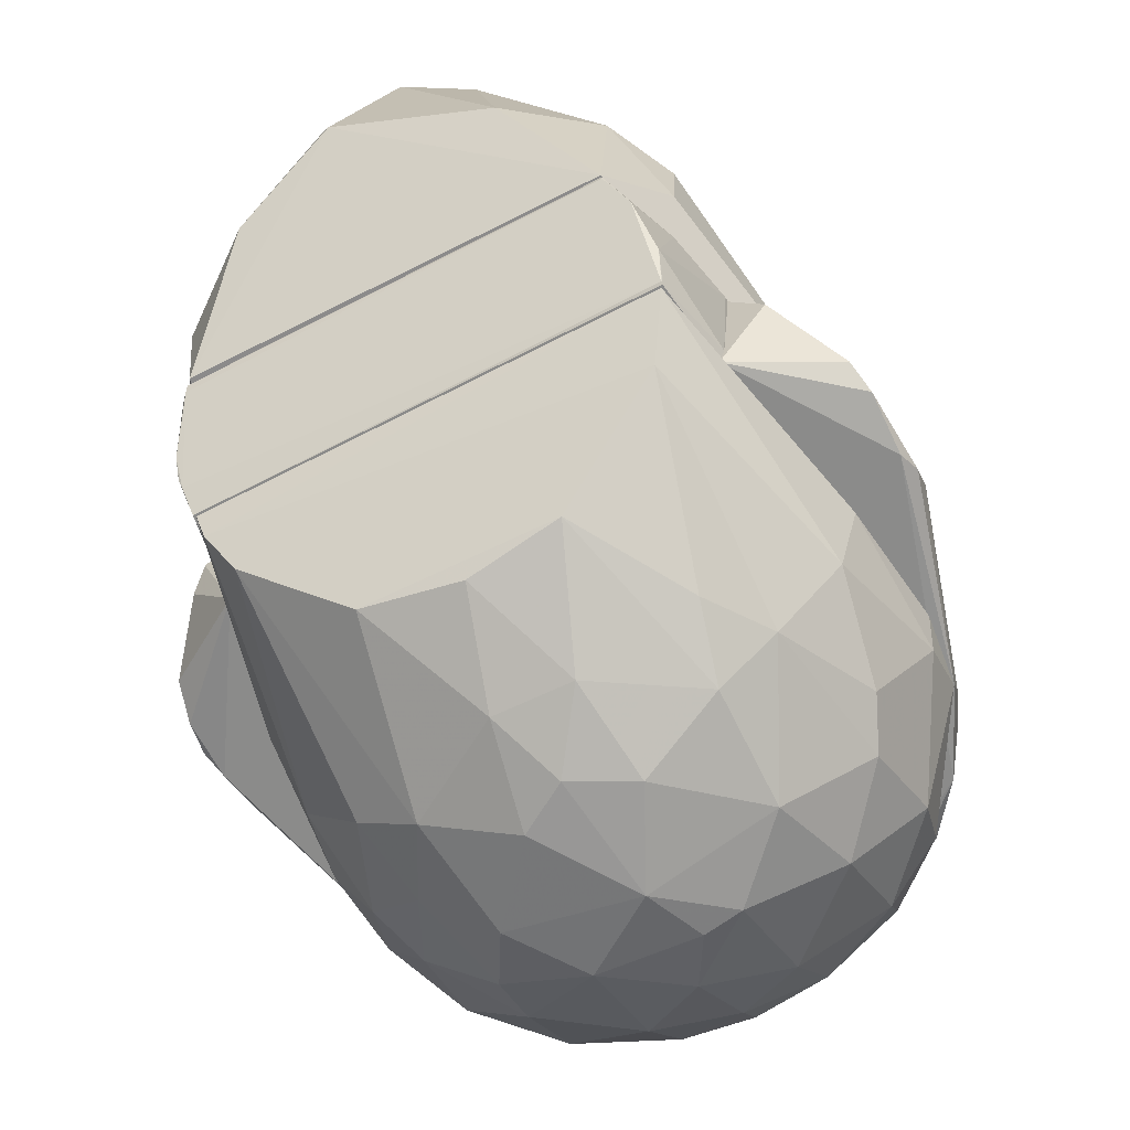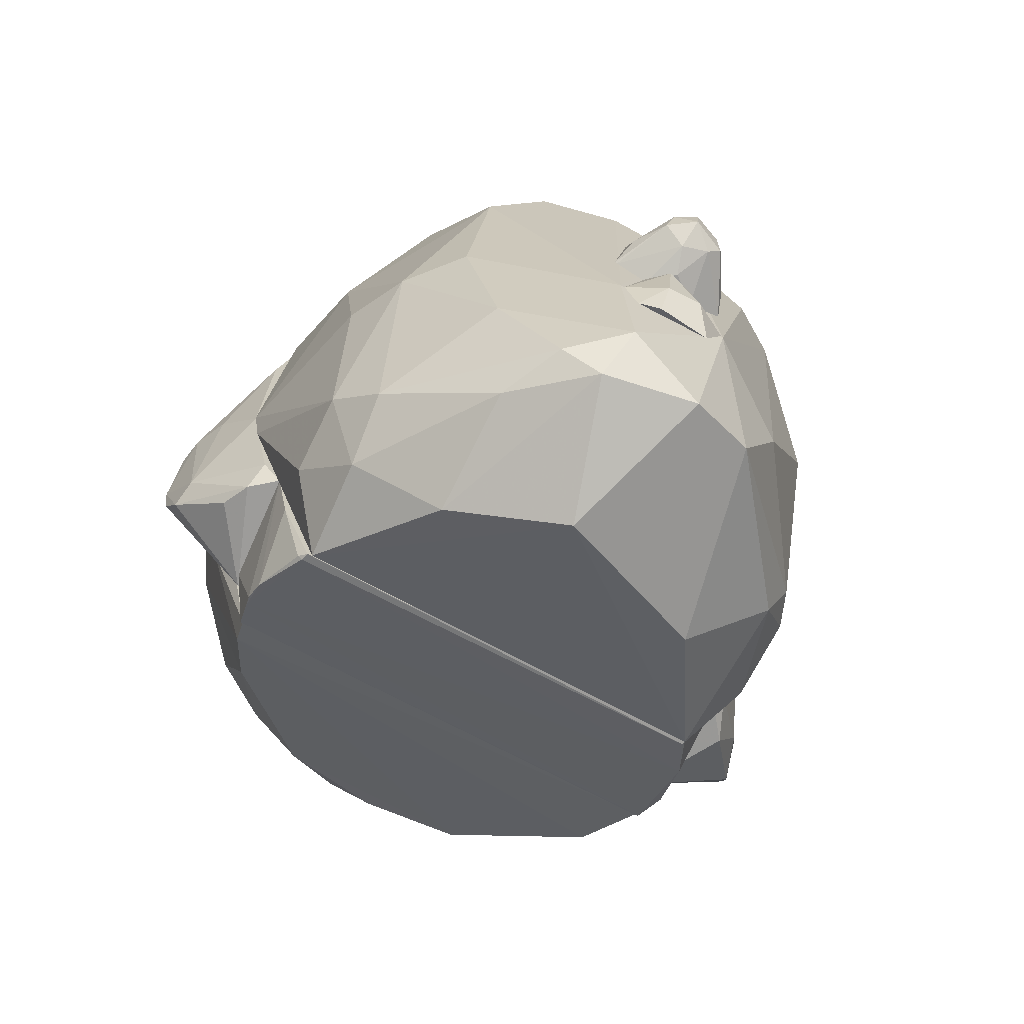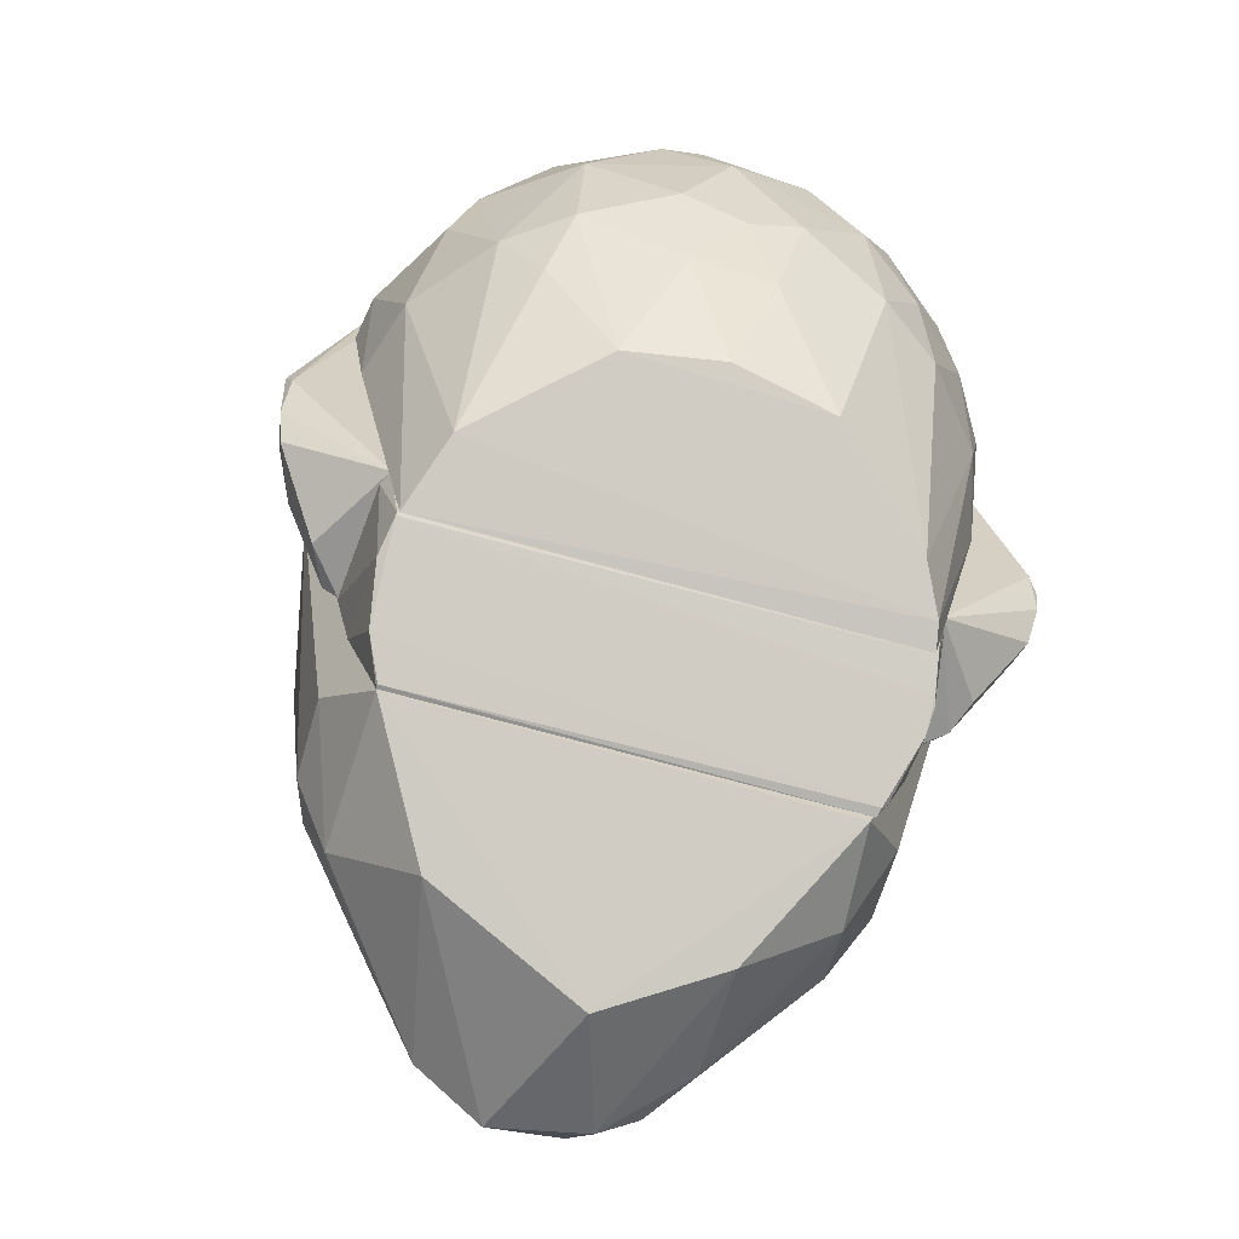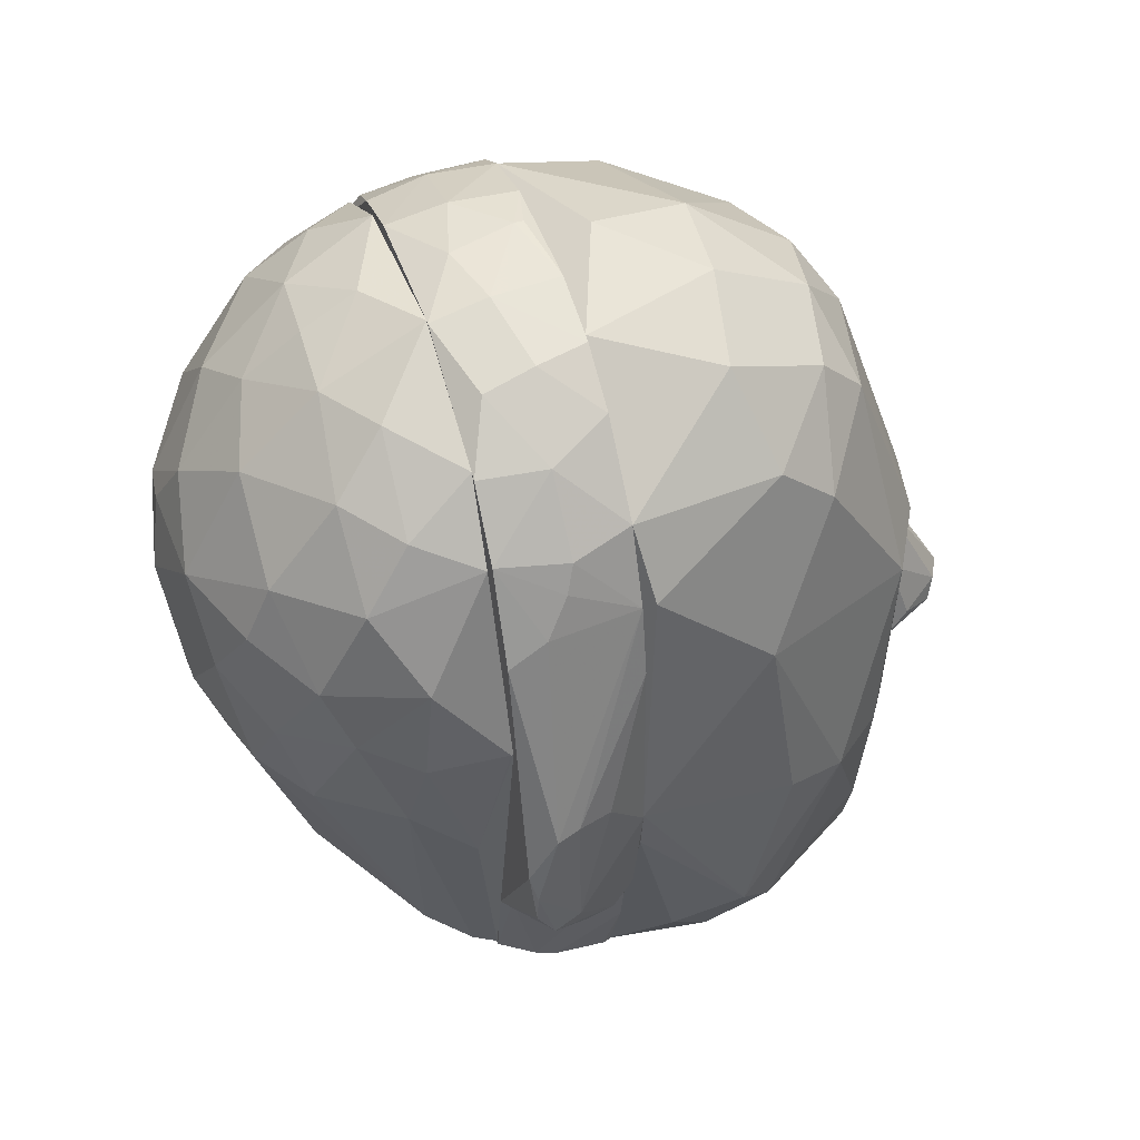
<metadata>
{"format":"obj","ext":"obj","renderer":"f3d","projection":"perspective","resolution":1024,"background":"white","views":[{"elev":-63.7,"azim":27.8,"up":"+Z"},{"elev":-70.2,"azim":-28.3,"up":"+Y"},{"elev":-66.3,"azim":164.0,"up":"+Y"},{"elev":45.5,"azim":-108.3,"up":"+Y"}]}
</metadata>
<code>
o convex_0
v 0.0546 0.09405 -0.04109
v -0.08103 0.02858 -0.04169
v -0.08103 0.02858 -0.04109
v 0.06167 -0.06988 -0.04109
v 0.002702 0.03389 -0.1095
v -0.06039 -0.06691 -0.04759
v -0.03621 0.1005 -0.05761
v 0.0658 0.0286 -0.07647
v 0.02393 -0.04686 -0.08237
v -0.04918 0.02035 -0.09239
v 0.0198 0.08049 -0.08886
v -0.01792 0.1129 -0.04109
v -0.02795 -0.04746 -0.08119
v -0.04328 0.06338 -0.08885
v 0.08055 0.03508 -0.04109
v 0.03808 0.000898 -0.09652
v -0.06156 -0.06988 -0.04109
v 0.0434 0.05925 -0.09062
v -0.06746 0.07813 -0.04228
v -0.00141 0.000916 -0.1054
v -0.06627 0.02741 -0.07588
v 0.06227 0.06633 -0.06999
v 0.0198 0.1011 -0.06646
v -0.01969 0.08049 -0.08886
v 0.0546 -0.06044 -0.05879
v 0.07111 0.001493 -0.06409
v -0.06215 0.06631 -0.06999
v -0.03798 0.000304 -0.09652
v -0.01911 0.05039 -0.1048
v -0.0704 0.001493 -0.06527
v 0.0375 0.03213 -0.1006
v 0.0434 0.08638 -0.07175
v 0.02747 0.11 -0.04169
v -0.05389 -0.000867 -0.08531
v 0.008602 0.05158 -0.106
v -0.000825 0.1029 -0.06764
v 0.05401 -0.000272 -0.08531
v 0.07818 0.05453 -0.04228
v -0.03325 0.03153 -0.1024
v -0.07453 0.04805 -0.05879
v -0.04388 0.08638 -0.07117
v -0.05272 0.09581 -0.0411
v 0.01509 0.009147 -0.106
v -0.05449 -0.06043 -0.05879
v -0.009666 -0.01738 -0.09828
v 0.07701 0.000304 -0.04463
v -0.05979 0.04155 -0.08237
v 0.07878 0.03861 -0.05112
v -0.07394 -0.01266 -0.04877
v -0.000239 0.06692 -0.1006
v -0.01498 0.009147 -0.106
v 0.01921 0.05039 -0.1048
v 0.05991 0.04097 -0.08237
v 0.01154 -0.01679 -0.09829
v -0.00141 -0.04451 -0.08591
v -0.01969 0.09994 -0.06822
v 0.000931 0.09052 -0.08237
v 0.000346 0.1106 -0.0529
v 0.05872 0.08225 -0.05761
v 0.04103 0.09877 -0.05525
v -0.07513 0.02269 -0.06115
v 0.0428 -0.01736 -0.08709
v -0.05802 0.08283 -0.0582
v -0.04269 0.04805 -0.09534
f 47 14 64
f 1 3 4
f 3 1 12
f 1 4 15
f 4 3 17
f 6 4 17
f 2 3 19
f 4 6 25
f 6 9 25
f 4 25 26
f 14 24 29
f 18 11 32
f 22 18 32
f 11 23 32
f 12 1 33
f 21 10 34
f 10 28 34
f 30 21 34
f 5 29 35
f 26 25 37
f 8 26 37
f 16 31 37
f 1 15 38
f 28 10 39
f 29 5 39
f 2 19 40
f 19 27 40
f 24 14 41
f 14 27 41
f 3 12 42
f 12 7 42
f 19 3 42
f 20 5 43
f 31 16 43
f 5 31 43
f 9 6 44
f 13 9 44
f 28 13 44
f 6 30 44
f 34 28 44
f 30 34 44
f 13 28 45
f 15 4 46
f 4 26 46
f 10 21 47
f 27 14 47
f 40 27 47
f 21 40 47
f 8 22 48
f 26 8 48
f 38 15 48
f 22 38 48
f 15 46 48
f 46 26 48
f 3 2 49
f 17 3 49
f 6 17 49
f 30 6 49
f 29 24 50
f 35 29 50
f 5 20 51
f 39 5 51
f 28 39 51
f 20 45 51
f 45 28 51
f 11 18 52
f 31 5 52
f 18 31 52
f 5 35 52
f 50 11 52
f 35 50 52
f 22 8 53
f 18 22 53
f 31 18 53
f 8 37 53
f 37 31 53
f 16 9 54
f 43 16 54
f 20 43 54
f 45 20 54
f 45 54 55
f 9 13 55
f 13 45 55
f 54 9 55
f 7 12 56
f 41 7 56
f 24 41 56
f 23 11 57
f 36 23 57
f 11 50 57
f 50 24 57
f 56 36 57
f 24 56 57
f 33 23 58
f 12 33 58
f 23 36 58
f 56 12 58
f 36 56 58
f 22 32 59
f 1 38 59
f 38 22 59
f 32 23 60
f 23 33 60
f 33 1 60
f 1 59 60
f 59 32 60
f 21 30 61
f 2 40 61
f 40 21 61
f 49 2 61
f 30 49 61
f 9 16 62
f 25 9 62
f 16 37 62
f 37 25 62
f 27 19 63
f 7 41 63
f 41 27 63
f 42 7 63
f 19 42 63
f 14 29 64
f 39 10 64
f 29 39 64
f 10 47 64
o convex_1
v 0.0145 0.06986 0.07272
v -0.08103 -0.007361 -0.007468
v -0.07925 -0.01974 -0.007468
v 0.07936 0.04924 -0.007468
v 0.008596 -0.1094 0.08157
v 0.05695 -0.08991 -0.007468
v -0.03385 0.1123 -0.007477
v -0.04741 0.02211 0.07449
v 0.06168 -0.02208 0.05916
v -0.05803 -0.09169 0.02084
v 0.04811 0.09641 0.02379
v -0.05803 0.07752 0.03381
v -0.05566 -0.09051 -0.006881
v 0.03396 0.02269 0.08274
v -0.01202 -0.09699 0.08746
v -0.06392 -0.02859 0.05444
v 0.06816 -0.07104 0.0279
v -0.004945 -0.1182 0.04146
v -0.01144 0.09285 0.05798
v 0.03572 0.1117 -0.007477
v 0.05577 0.06396 0.04854
v -0.01202 0.02683 0.08746
v -0.0763 0.06338 -0.003927
v 0.007421 0.1106 0.03204
v 0.02688 -0.1011 0.07508
v 0.01568 -0.06102 0.08924
v 0.08114 -0.006181 -0.006881
v -0.02677 -0.1005 0.07566
v -0.06863 -0.06986 0.02732
v -0.07217 0.03035 0.02909
v 0.03749 -0.1076 0.02438
v -0.0309 0.074 0.06564
v -0.04211 0.1005 0.02555
v 0.03336 0.08636 0.05443
v 0.07228 0.006782 0.03321
v 0.0717 0.0728 0.005502
v -0.06805 0.08282 -0.007468
v -0.04211 -0.07104 0.07036
v -0.01557 -0.06278 0.08924
v -0.03444 -0.1094 0.02674
v 0.04693 0.02387 0.07449
v 0.03985 -0.07044 0.07272
v 0.05814 -0.08755 0.03558
v -0.07159 -0.02269 0.03735
v -0.000818 0.1176 0.004915
v -0.01733 0.1094 0.03027
v 0.009183 0.02211 0.08805
v -0.03325 0.02917 0.08216
v 0.06227 0.08991 -0.007468
v -0.05566 0.06338 0.04913
v -0.01615 -0.1088 0.07684
v -0.000231 0.07576 0.07213
v 0.07524 0.04391 0.0167
v 0.03218 0.07164 0.06623
v 0.07287 -0.01974 0.03321
v -0.05979 -0.08285 0.03852
v 0.06816 -0.07282 0.006098
v 0.05577 0.0268 0.06269
v -0.06805 -0.0734 0.006685
v 0.06403 -0.07282 0.03794
v -0.05154 -0.02857 0.06919
v -0.03503 -0.1035 0.05915
v 0.01155 0.08815 0.06268
v -0.03444 0.08694 0.05325
f 114 96 128
f 67 66 71
f 70 67 71
f 67 70 77
f 77 70 82
f 68 70 84
f 70 71 84
f 75 84 88
f 79 69 90
f 69 89 90
f 70 68 91
f 66 67 93
f 80 72 94
f 87 66 94
f 76 87 94
f 69 82 95
f 82 70 95
f 89 69 95
f 85 75 98
f 75 88 98
f 75 85 100
f 71 66 101
f 66 87 101
f 87 76 101
f 97 71 101
f 76 97 101
f 92 79 102
f 79 90 103
f 74 77 104
f 77 82 104
f 78 90 105
f 90 89 106
f 73 105 106
f 105 90 106
f 95 70 107
f 89 95 107
f 66 93 108
f 93 80 108
f 94 66 108
f 80 94 108
f 84 71 109
f 88 84 109
f 83 88 110
f 71 97 110
f 109 71 110
f 88 109 110
f 78 65 111
f 90 78 111
f 86 103 111
f 103 90 111
f 96 72 112
f 72 103 112
f 103 86 112
f 68 84 113
f 84 75 113
f 100 68 113
f 75 100 113
f 94 72 114
f 76 94 114
f 72 96 114
f 69 79 115
f 82 69 115
f 79 92 115
f 104 82 115
f 83 96 116
f 111 65 116
f 86 111 116
f 96 112 116
f 112 86 116
f 91 68 117
f 68 100 117
f 100 85 117
f 65 78 118
f 85 98 118
f 78 105 118
f 105 85 118
f 81 91 119
f 99 73 119
f 91 117 119
f 117 99 119
f 93 74 120
f 80 93 120
f 102 80 120
f 92 102 120
f 70 91 121
f 91 81 121
f 107 70 121
f 81 107 121
f 73 99 122
f 105 73 122
f 85 105 122
f 117 85 122
f 99 117 122
f 67 77 123
f 77 74 123
f 93 67 123
f 74 93 123
f 73 106 124
f 106 89 124
f 107 81 124
f 89 107 124
f 119 73 124
f 81 119 124
f 72 80 125
f 102 79 125
f 80 102 125
f 103 72 125
f 79 103 125
f 74 104 126
f 115 92 126
f 104 115 126
f 120 74 126
f 92 120 126
f 88 83 127
f 98 88 127
f 83 116 127
f 116 65 127
f 65 118 127
f 118 98 127
f 96 83 128
f 97 76 128
f 83 110 128
f 110 97 128
f 76 114 128
o convex_2
v -0.05862 -0.08757 -0.00984
v 0.06933 -0.04748 -0.007481
v 0.06933 -0.04866 -0.007481
v 0.06521 -0.04748 -0.04109
v -0.06922 -0.04748 -0.007481
v -0.0651 -0.04866 -0.04109
v 0.06227 -0.07106 -0.0405
v 0.05696 -0.08933 -0.007481
v -0.06216 -0.07047 -0.04109
v -0.05685 -0.08933 -0.007481
v 0.06167 -0.08403 -0.0181
v -0.06334 -0.0799 -0.02516
v -0.06688 -0.04748 -0.03814
v 0.06403 -0.07519 -0.03165
v -0.05743 -0.08875 -0.00984
v 0.06227 -0.07046 -0.04109
v 0.06699 -0.04807 -0.03755
v -0.0657 -0.06635 -0.007481
v -0.06392 -0.07637 -0.03106
v 0.06521 -0.06811 -0.007481
v 0.05696 -0.08933 -0.008662
v -0.06334 -0.07519 -0.03342
v -0.0651 -0.04748 -0.04109
f 134 141 151
f 131 130 133
f 130 132 133
f 131 133 136
f 134 132 137
f 136 133 138
f 133 132 141
f 134 137 141
f 139 135 142
f 138 129 143
f 129 140 143
f 135 137 144
f 137 132 144
f 142 135 144
f 142 144 145
f 130 131 145
f 132 130 145
f 131 142 145
f 144 132 145
f 129 138 146
f 138 133 146
f 140 129 146
f 133 140 146
f 140 133 147
f 133 141 147
f 141 137 147
f 131 136 148
f 136 139 148
f 142 131 148
f 139 142 148
f 136 138 149
f 139 136 149
f 138 143 149
f 143 139 149
f 137 135 150
f 135 139 150
f 139 143 150
f 143 140 150
f 140 147 150
f 147 137 150
f 132 134 151
f 141 132 151
o convex_3
v -0.07454 -0.04097 -0.007481
v 0.003885 0.1182 -0.01043
v 0.003885 0.1182 -0.01279
v 0.09115 -0.03094 -0.0346
v -0.07808 0.05512 -0.04109
v 0.07347 -0.04392 -0.007481
v -0.06568 -0.04746 -0.04109
v 0.06697 0.07931 -0.04109
v 0.06933 0.08049 -0.007481
v -0.06804 0.08285 -0.007481
v -0.0191 0.1129 -0.04109
v 0.0652 -0.04746 -0.04109
v -0.09401 -0.01268 -0.03932
v 0.03808 0.1064 -0.0405
v 0.09233 0.008554 -0.02812
v -0.07631 -0.04746 -0.01338
v -0.07984 0.04452 -0.007481
v -0.03561 0.1117 -0.007481
v -0.05449 0.09462 -0.04109
v 0.04574 0.1058 -0.007481
v 0.09233 -0.006775 -0.04109
v 0.08113 -0.006758 -0.007481
v 0.06933 -0.04746 -0.007481
v -0.09222 0.008554 -0.02811
v -0.09104 -0.03094 -0.03401
v 0.07642 0.06338 -0.007481
v 0.07819 0.05512 -0.0405
v -0.08102 -0.007943 -0.007481
v 0.01862 0.1165 -0.02516
v 0.05696 0.09641 -0.0234
v -0.07395 0.07105 -0.02516
v 0.07819 -0.04686 -0.01869
v -0.03856 0.1106 -0.02105
v -0.06922 -0.04746 -0.007481
v -0.01733 0.1171 -0.007481
v 0.01921 0.1129 -0.04109
v -0.05743 0.09581 -0.0234
v -0.08986 -0.02799 -0.02694
v -0.09222 -0.005607 -0.04109
v 0.08585 -0.03271 -0.02104
v 0.03572 0.1117 -0.007481
v -0.07631 0.06338 -0.007481
v -0.0934 0.006786 -0.03401
v 0.07701 0.06278 -0.02988
v 0.09351 0.006786 -0.03342
v -0.00081 0.117 -0.03047
v -0.06745 0.07871 -0.04109
v 0.07937 0.04982 -0.007481
v 0.03985 0.1094 -0.02458
v -0.05036 0.1023 -0.007481
v -0.01851 0.1165 -0.02576
v 0.05578 0.09464 -0.03814
v 0.07112 0.07813 -0.02222
v 0.09292 -0.02329 -0.03873
v -0.04033 0.107 -0.0346
v -0.0881 0.006786 -0.01869
v 0.09115 -0.01857 -0.02812
v -0.07984 -0.0451 -0.02163
v -0.09281 -0.02152 -0.03932
v 0.01685 0.117 -0.007481
v 0.08762 0.00737 -0.01809
v -0.07749 0.06101 -0.03106
v -0.07101 0.07813 -0.02281
v 0.09412 -0.000286 -0.03873
f 196 205 215
f 158 156 159
f 152 157 160
f 152 160 161
f 159 156 162
f 158 159 163
f 158 163 167
f 152 161 168
f 161 160 169
f 162 156 170
f 169 160 171
f 163 159 172
f 160 157 173
f 157 152 174
f 167 163 174
f 160 173 177
f 172 159 178
f 152 168 179
f 171 160 181
f 163 155 183
f 157 174 183
f 174 163 183
f 152 167 185
f 174 152 185
f 167 174 185
f 153 154 186
f 169 171 186
f 159 162 187
f 165 159 187
f 167 152 189
f 175 164 189
f 164 176 189
f 176 167 189
f 152 179 189
f 156 158 190
f 173 157 191
f 183 155 191
f 157 183 191
f 186 171 192
f 168 161 193
f 175 168 193
f 164 175 194
f 156 190 194
f 190 164 194
f 175 193 194
f 178 159 195
f 178 195 196
f 177 166 196
f 195 177 196
f 154 180 197
f 187 162 197
f 180 187 197
f 170 156 198
f 188 170 198
f 166 177 199
f 177 173 199
f 171 181 200
f 165 187 200
f 187 180 200
f 192 171 200
f 180 192 200
f 161 169 201
f 169 184 201
f 188 161 201
f 184 188 201
f 184 169 202
f 186 154 202
f 169 186 202
f 154 197 202
f 197 162 202
f 159 165 203
f 165 200 203
f 200 181 203
f 160 177 204
f 181 160 204
f 195 159 204
f 177 195 204
f 159 203 204
f 203 181 204
f 155 163 205
f 163 172 205
f 162 170 206
f 170 188 206
f 188 184 206
f 184 202 206
f 202 162 206
f 168 175 207
f 179 168 207
f 175 189 207
f 189 179 207
f 191 155 208
f 173 191 208
f 196 166 208
f 155 205 208
f 205 196 208
f 158 167 209
f 176 158 209
f 167 176 209
f 158 176 210
f 176 164 210
f 190 158 210
f 164 190 210
f 154 153 211
f 180 154 211
f 153 186 211
f 192 180 211
f 186 192 211
f 166 199 212
f 199 173 212
f 208 166 212
f 173 208 212
f 193 182 213
f 194 193 213
f 156 194 213
f 198 156 213
f 182 198 213
f 161 188 214
f 193 161 214
f 182 193 214
f 198 182 214
f 188 198 214
f 172 178 215
f 178 196 215
f 205 172 215
o convex_4
v 0.01509 -0.06044 0.08924
v -0.01439 -0.0628 0.08924
v -0.01085 -0.07283 0.08924
v -0.003777 -0.06221 0.09455
v -0.007316 -0.04335 0.08983
v -0.002008 -0.04335 0.09455
v 0.009194 -0.07459 0.08983
v 0.005655 -0.06162 0.09455
v 0.007424 -0.04335 0.08924
v -0.004955 -0.07401 0.09101
v 0.003886 -0.04335 0.09277
f 224 221 226
f 218 217 216
f 217 218 219
f 220 217 221
f 217 219 221
f 218 216 222
f 221 219 223
f 222 216 223
f 216 217 224
f 217 220 224
f 220 221 224
f 219 218 225
f 218 222 225
f 223 219 225
f 222 223 225
f 221 223 226
f 223 216 226
f 216 224 226
o convex_5
v 0.008015 -0.01209 0.09396
v -0.01616 -0.03863 0.08924
v -0.01557 -0.03922 0.08924
v -0.001418 -0.03627 0.1093
v 0.01627 -0.03862 0.08924
v -0.004367 0.002646 0.08924
v 0.006837 -0.03037 0.1063
v -0.006723 -0.03037 0.1063
v -0.00024 -0.04335 0.09514
v 0.003297 0.003824 0.08983
v -0.000831 -0.02919 0.1093
v -0.01203 -0.01564 0.08983
v 0.008015 -0.03685 0.1052
v 0.01214 -0.01622 0.08924
v 0.006837 -0.04335 0.08924
v -0.008492 -0.03685 0.1046
v -0.0138 -0.03391 0.09573
v 0.0145 -0.03508 0.09455
v 0.004475 -0.03981 0.104
v -0.002599 -0.04098 0.1022
v -0.006723 -0.04335 0.08924
f 235 246 247
f 229 228 231
f 231 228 232
f 233 227 236
f 230 233 237
f 232 234 237
f 234 230 237
f 236 232 237
f 233 236 237
f 232 228 238
f 234 232 238
f 233 230 239
f 231 232 240
f 227 233 240
f 236 227 240
f 232 236 240
f 229 231 241
f 228 229 242
f 230 234 242
f 238 228 243
f 234 238 243
f 228 242 243
f 242 234 243
f 239 231 244
f 233 239 244
f 231 240 244
f 240 233 244
f 231 239 245
f 239 230 245
f 241 231 245
f 235 241 245
f 242 229 246
f 230 242 246
f 245 230 246
f 235 245 246
f 229 241 247
f 241 235 247
f 246 229 247

</code>
